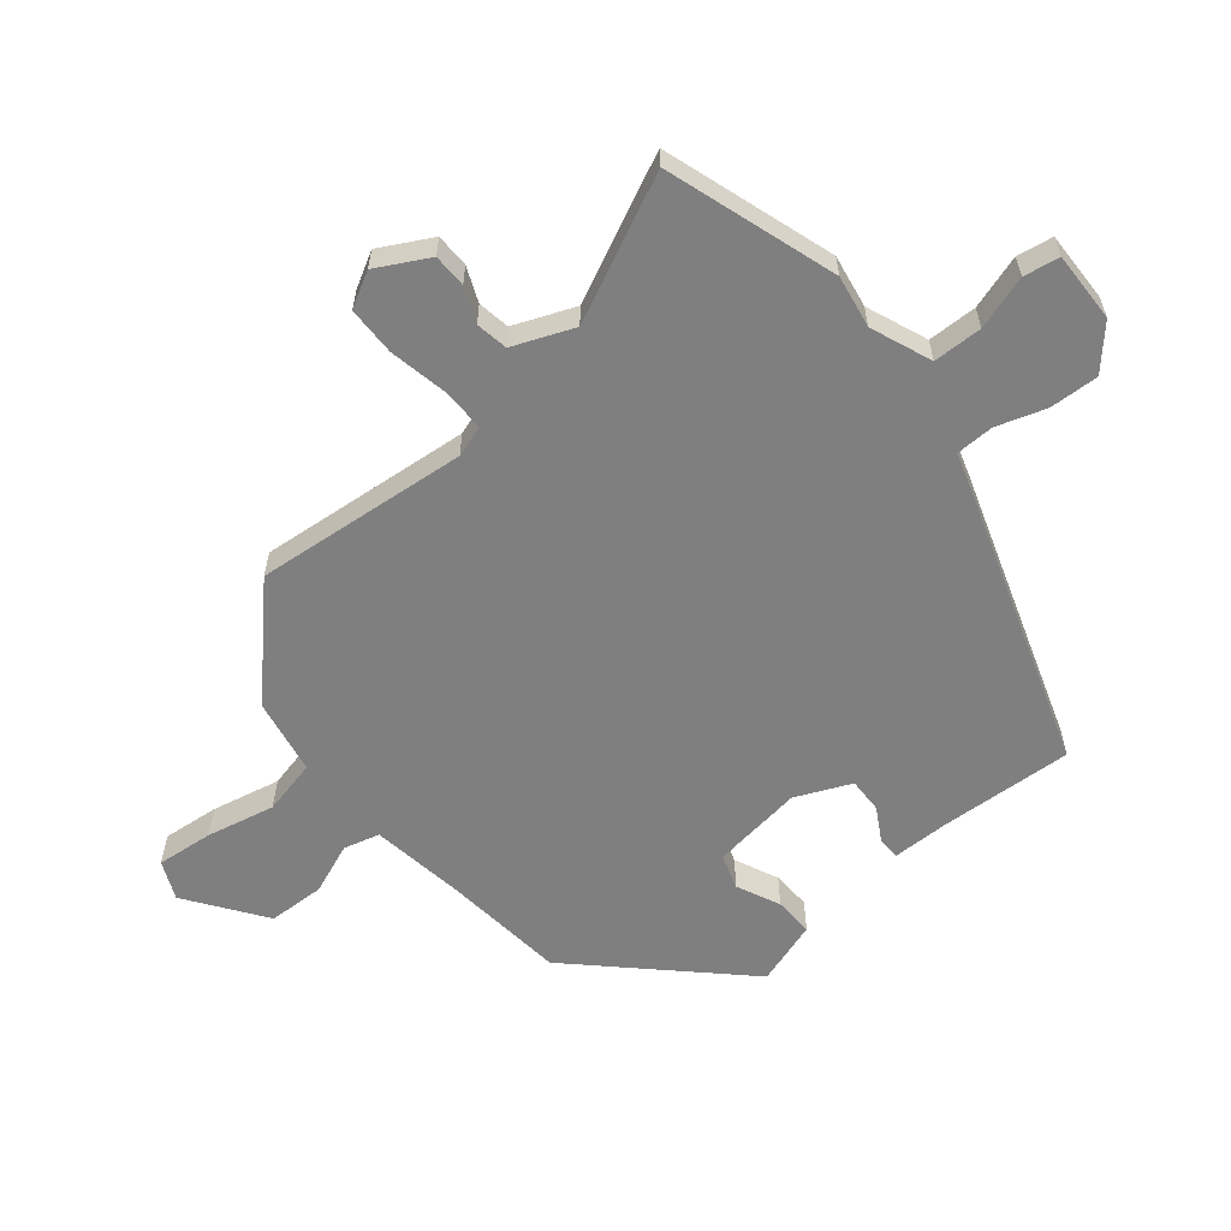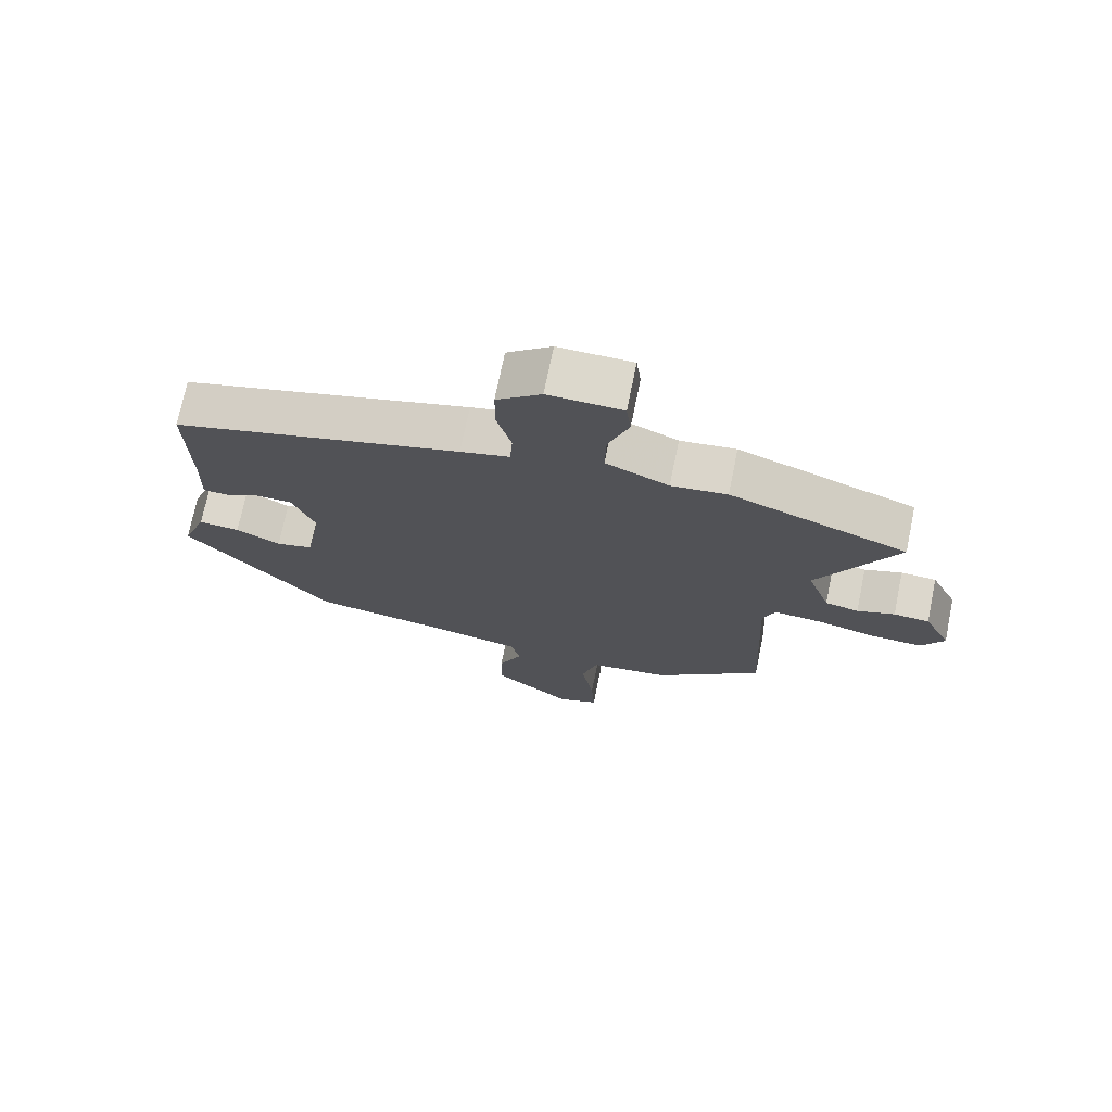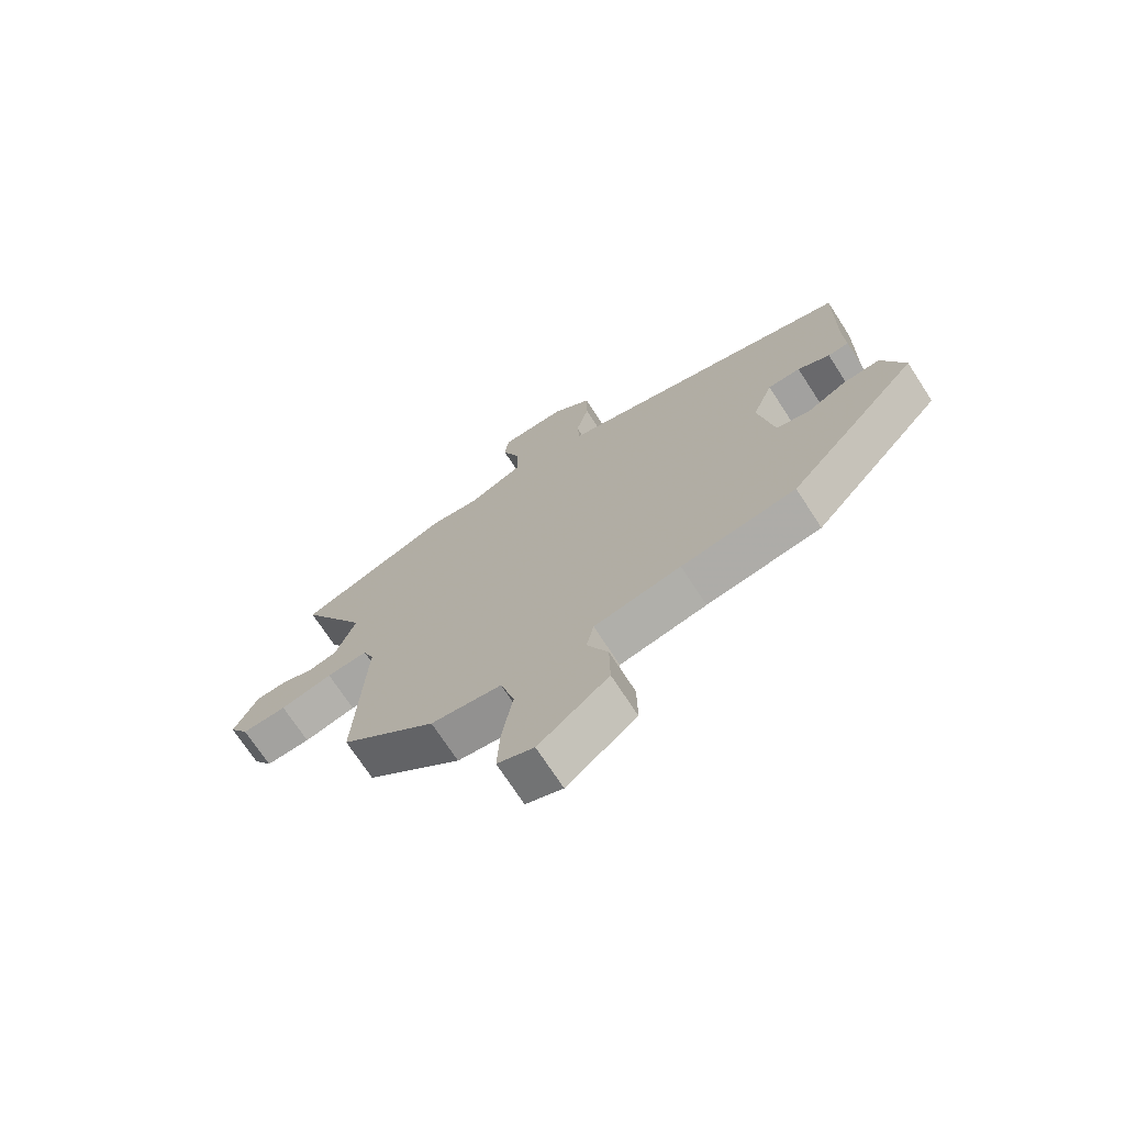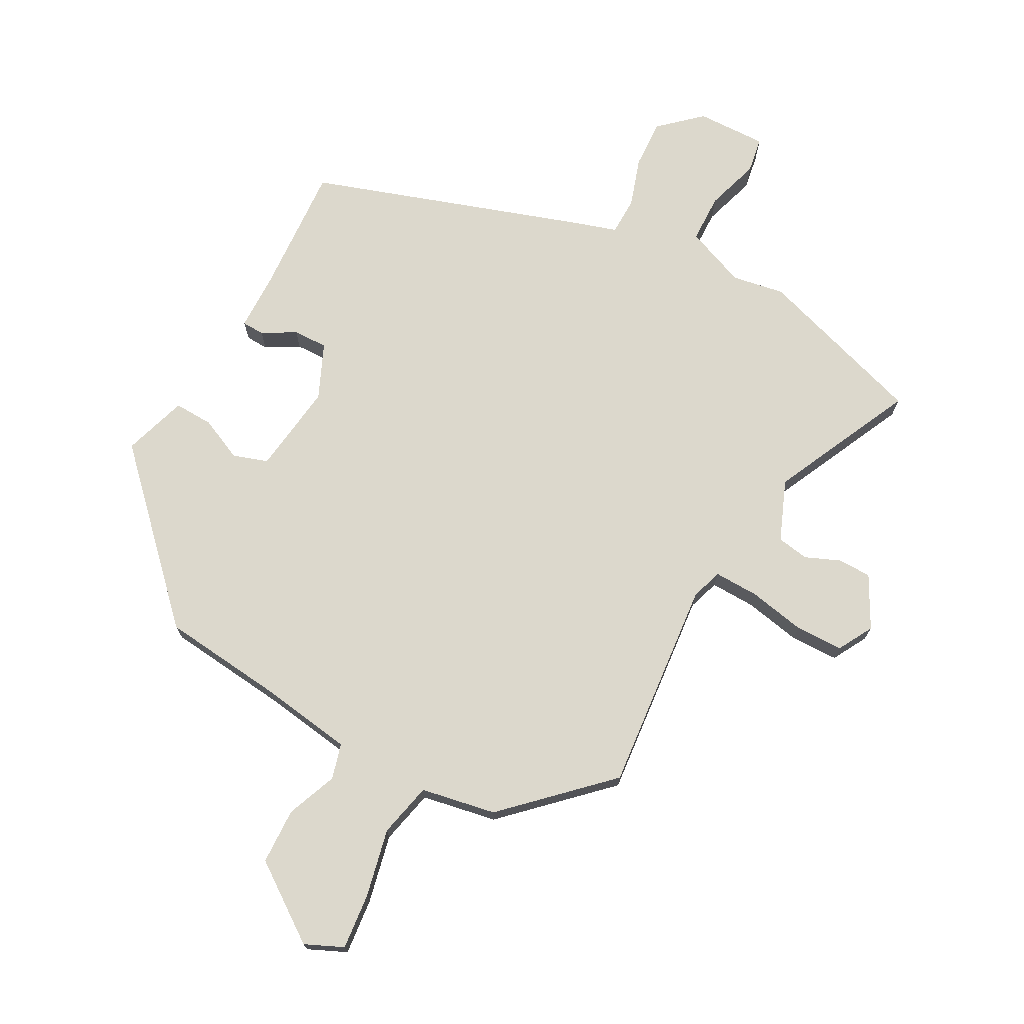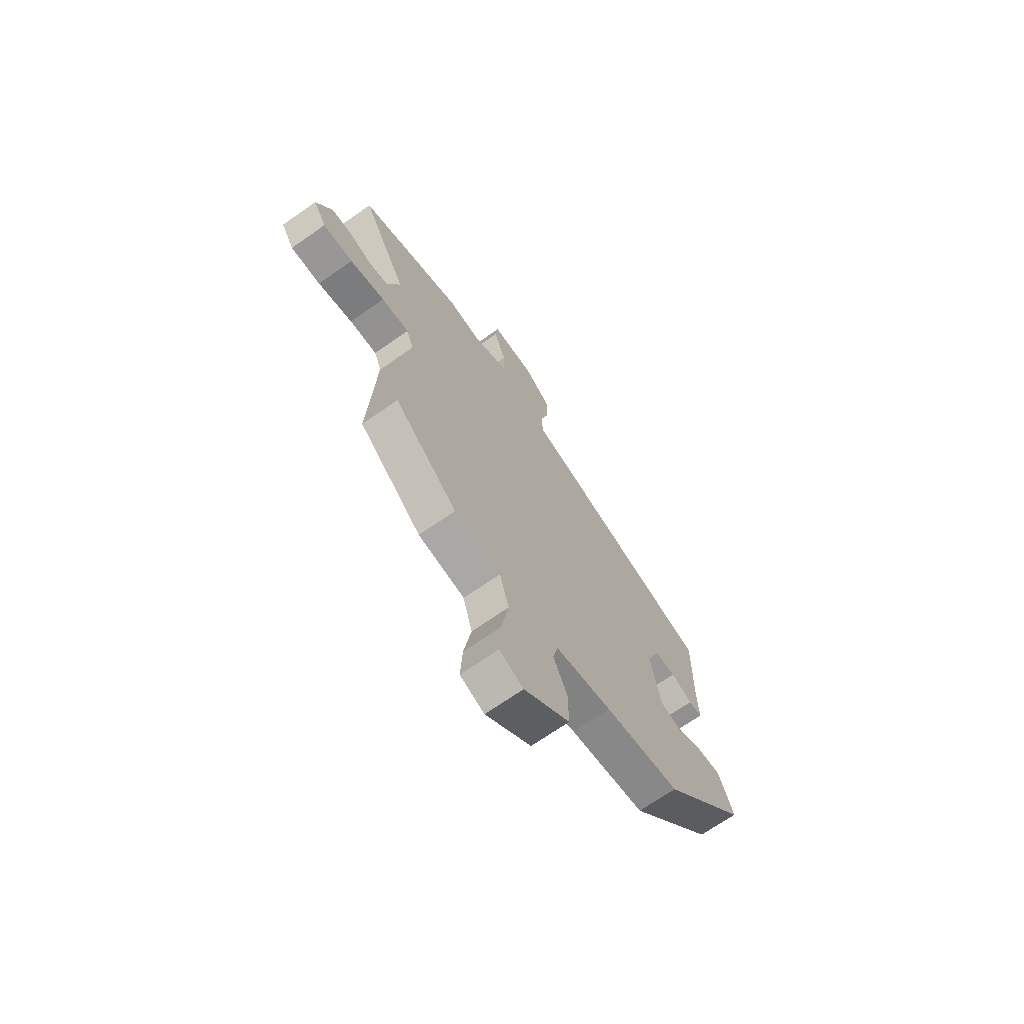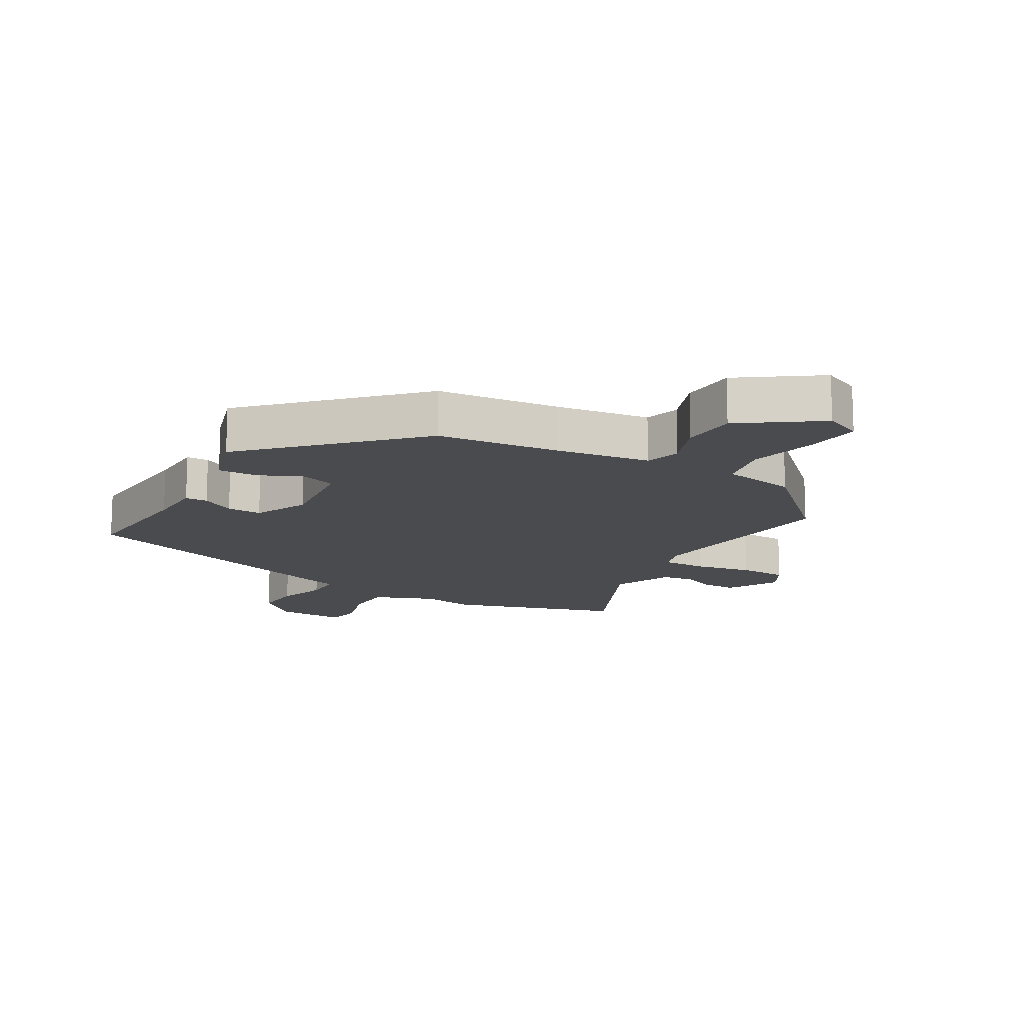
<metadata>
{"format":"obj","ext":"obj","renderer":"f3d","projection":"perspective","resolution":1024,"background":"white","views":[{"elev":-59.7,"azim":-53.1,"up":"+Y"},{"elev":72.7,"azim":-168.4,"up":"+Z"},{"elev":-71.6,"azim":33.0,"up":"+Z"},{"elev":72.7,"azim":-154.2,"up":"+Y"},{"elev":-69.4,"azim":-55.0,"up":"+Z"},{"elev":-14.2,"azim":146.9,"up":"+Y"}]}
</metadata>
<code>
v 0.475 0.07 0.386
v 0.472 0.07 0.173
v 0.475 0.07 0.081
v 0.439 0.07 0.078
v 0.384 0.07 0.106
v 0.328 0.07 0.105
v 0.293 0.07 0.015
v 0.319 0.07 -0.131
v 0.376 0.07 -0.147
v 0.444 0.07 -0.112
v 0.507 0.07 -0.107
v 0.545 0.07 -0.209
v 0.32 0.07 -0.463
v 0.123 0.07 -0.493
v -0.026 0.07 -0.522
v -0.039 0.07 -0.58
v -0.003 0.07 -0.66
v -0.002 0.07 -0.751
v -0.122 0.07 -0.845
v -0.185 0.07 -0.82
v -0.18 0.07 -0.729
v -0.161 0.07 -0.618
v -0.185 0.07 -0.531
v -0.307 0.07 -0.514
v -0.472 0.07 -0.369
v -0.455 0.07 -0.025
v -0.474 0.07 0.025
v -0.546 0.07 0.02
v -0.637 0.07 -0.002
v -0.715 0.07 -0.004
v -0.749 0.07 0.051
v -0.708 0.07 0.136
v -0.654 0.07 0.139
v -0.597 0.07 0.118
v -0.546 0.07 0.129
v -0.511 0.07 0.228
v -0.63 0.07 0.452
v -0.36 0.07 0.552
v -0.275 0.07 0.541
v -0.179 0.07 0.584
v -0.181 0.07 0.663
v -0.212 0.07 0.748
v -0.205 0.07 0.806
v -0.092 0.07 0.808
v -0.024 0.07 0.752
v -0.024 0.07 0.673
v -0.046 0.07 0.593
v -0.042 0.07 0.532
v 0.033 0.07 0.512
v 0.475 0 0.386
v 0.472 0 0.173
v 0.475 0 0.081
v 0.439 0 0.078
v 0.384 0 0.106
v 0.328 0 0.105
v 0.293 0 0.015
v 0.319 0 -0.131
v 0.376 0 -0.147
v 0.444 0 -0.112
v 0.507 0 -0.107
v 0.545 0 -0.209
v 0.32 0 -0.463
v 0.123 0 -0.493
v -0.026 0 -0.522
v -0.039 0 -0.58
v -0.003 0 -0.66
v -0.002 0 -0.751
v -0.122 0 -0.845
v -0.185 0 -0.82
v -0.18 0 -0.729
v -0.161 0 -0.618
v -0.185 0 -0.531
v -0.307 0 -0.514
v -0.472 0 -0.369
v -0.455 0 -0.025
v -0.474 0 0.025
v -0.546 0 0.02
v -0.637 0 -0.002
v -0.715 0 -0.004
v -0.749 0 0.051
v -0.708 0 0.136
v -0.654 0 0.139
v -0.597 0 0.118
v -0.546 0 0.129
v -0.511 0 0.228
v -0.63 0 0.452
v -0.36 0 0.552
v -0.275 0 0.541
v -0.179 0 0.584
v -0.181 0 0.663
v -0.212 0 0.748
v -0.205 0 0.806
v -0.092 0 0.808
v -0.024 0 0.752
v -0.024 0 0.673
v -0.046 0 0.593
v -0.042 0 0.532
v 0.033 0 0.512
f 48 49 1 2
f 45 46 47
f 44 45 47
f 43 44 47
f 42 43 47
f 41 42 47
f 40 41 47 48
f 3 4 5
f 2 3 5
f 48 2 5
f 40 48 5
f 39 40 5
f 39 5 6
f 38 39 6
f 37 38 6
f 36 37 6
f 32 33 34
f 31 32 34
f 30 31 34
f 29 30 34
f 28 29 34
f 27 28 34 35
f 23 24 25 26
f 23 26 27
f 20 21 22
f 19 20 22
f 18 19 22
f 17 18 22
f 16 17 22
f 15 16 22 23
f 14 15 23 27
f 12 13 14
f 11 12 14
f 10 11 14
f 9 10 14
f 8 9 14 27
f 36 6 7
f 35 36 7
f 27 35 7
f 7 8 27
f 51 50 98 97
f 96 95 94
f 96 94 93
f 96 93 92
f 96 92 91
f 96 91 90
f 97 96 90 89
f 54 53 52
f 54 52 51
f 54 51 97
f 54 97 89
f 54 89 88
f 55 54 88
f 55 88 87
f 55 87 86
f 55 86 85
f 83 82 81
f 83 81 80
f 83 80 79
f 83 79 78
f 83 78 77
f 84 83 77 76
f 75 74 73 72
f 76 75 72
f 71 70 69
f 71 69 68
f 71 68 67
f 71 67 66
f 71 66 65
f 72 71 65 64
f 76 72 64 63
f 63 62 61
f 63 61 60
f 63 60 59
f 63 59 58
f 76 63 58 57
f 56 55 85
f 56 85 84
f 56 84 76
f 76 57 56
f 1 50 51 2
f 2 51 52 3
f 3 52 53 4
f 4 53 54 5
f 5 54 55 6
f 6 55 56 7
f 7 56 57 8
f 8 57 58 9
f 9 58 59 10
f 10 59 60 11
f 11 60 61 12
f 12 61 62 13
f 13 62 63 14
f 14 63 64 15
f 15 64 65 16
f 16 65 66 17
f 17 66 67 18
f 18 67 68 19
f 19 68 69 20
f 20 69 70 21
f 21 70 71 22
f 22 71 72 23
f 23 72 73 24
f 24 73 74 25
f 25 74 75 26
f 26 75 76 27
f 27 76 77 28
f 28 77 78 29
f 29 78 79 30
f 30 79 80 31
f 31 80 81 32
f 32 81 82 33
f 33 82 83 34
f 34 83 84 35
f 35 84 85 36
f 36 85 86 37
f 37 86 87 38
f 38 87 88 39
f 39 88 89 40
f 40 89 90 41
f 41 90 91 42
f 42 91 92 43
f 43 92 93 44
f 44 93 94 45
f 45 94 95 46
f 46 95 96 47
f 47 96 97 48
f 48 97 98 49
f 49 98 50 1

</code>
